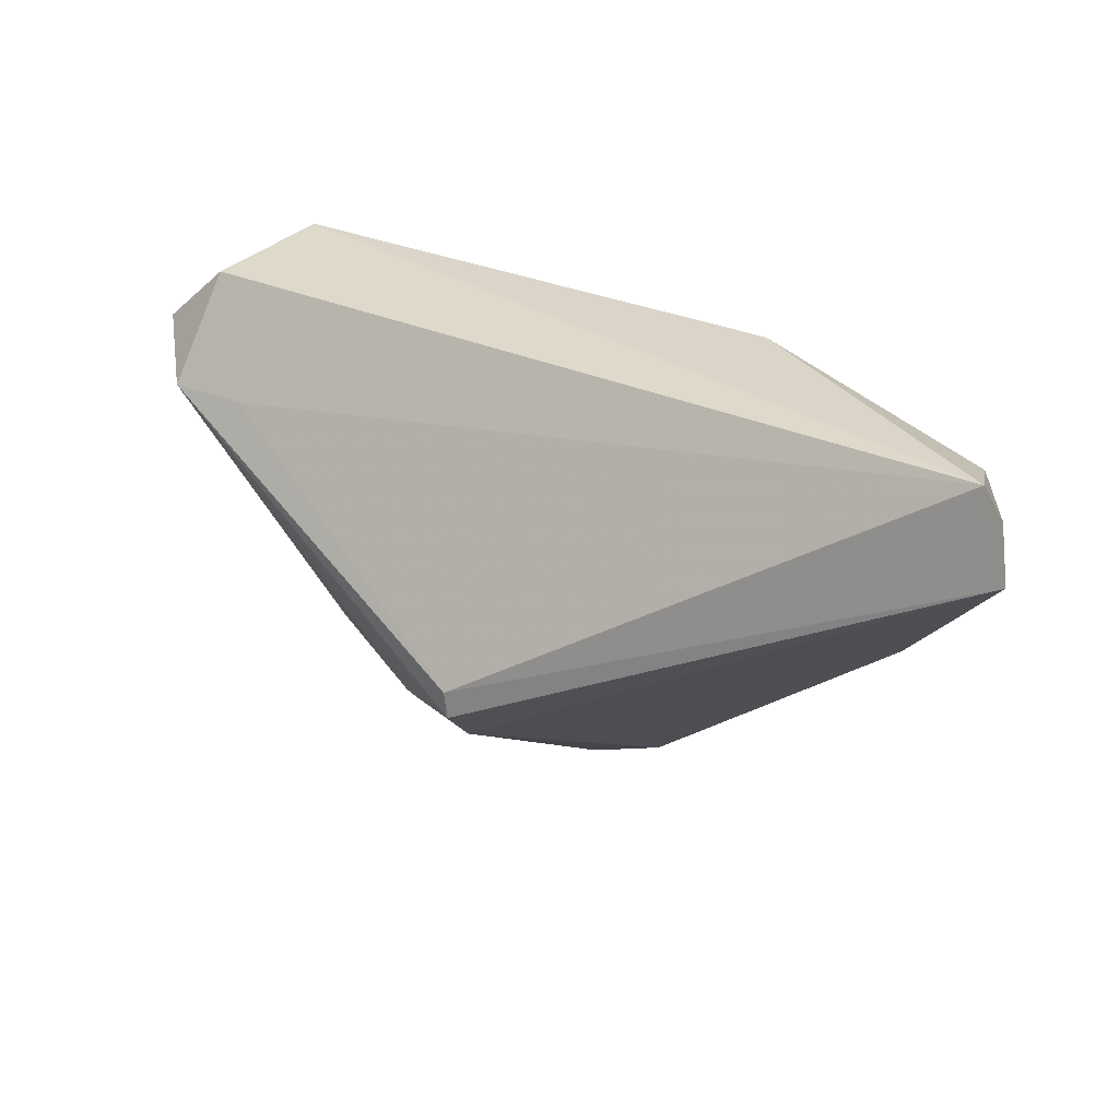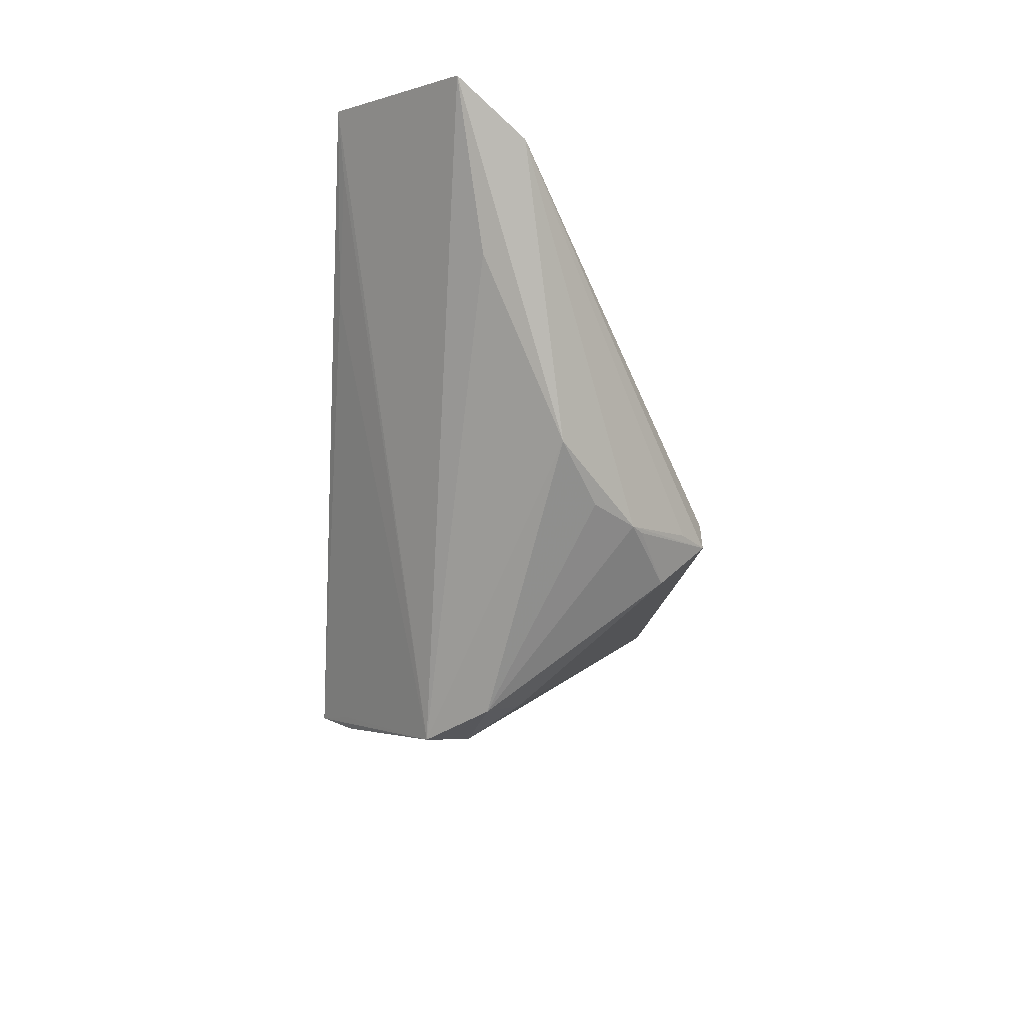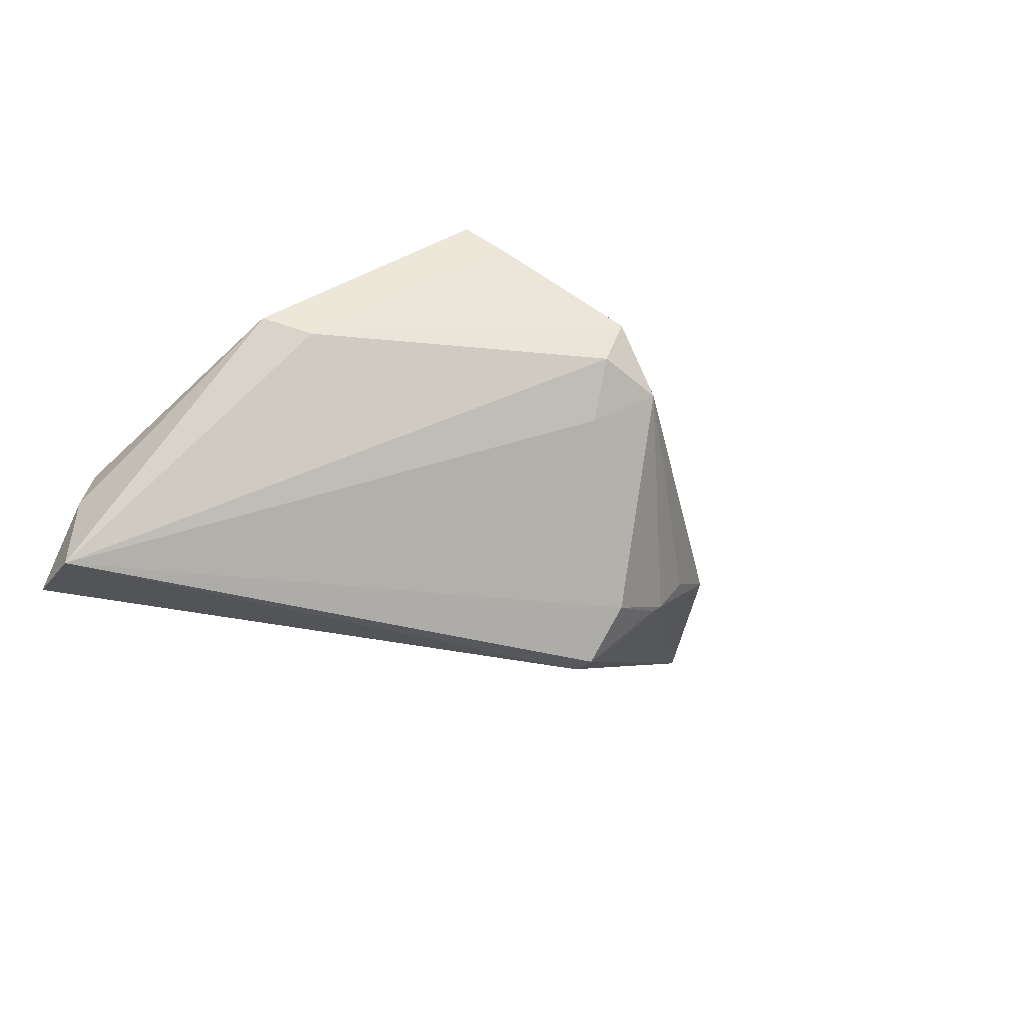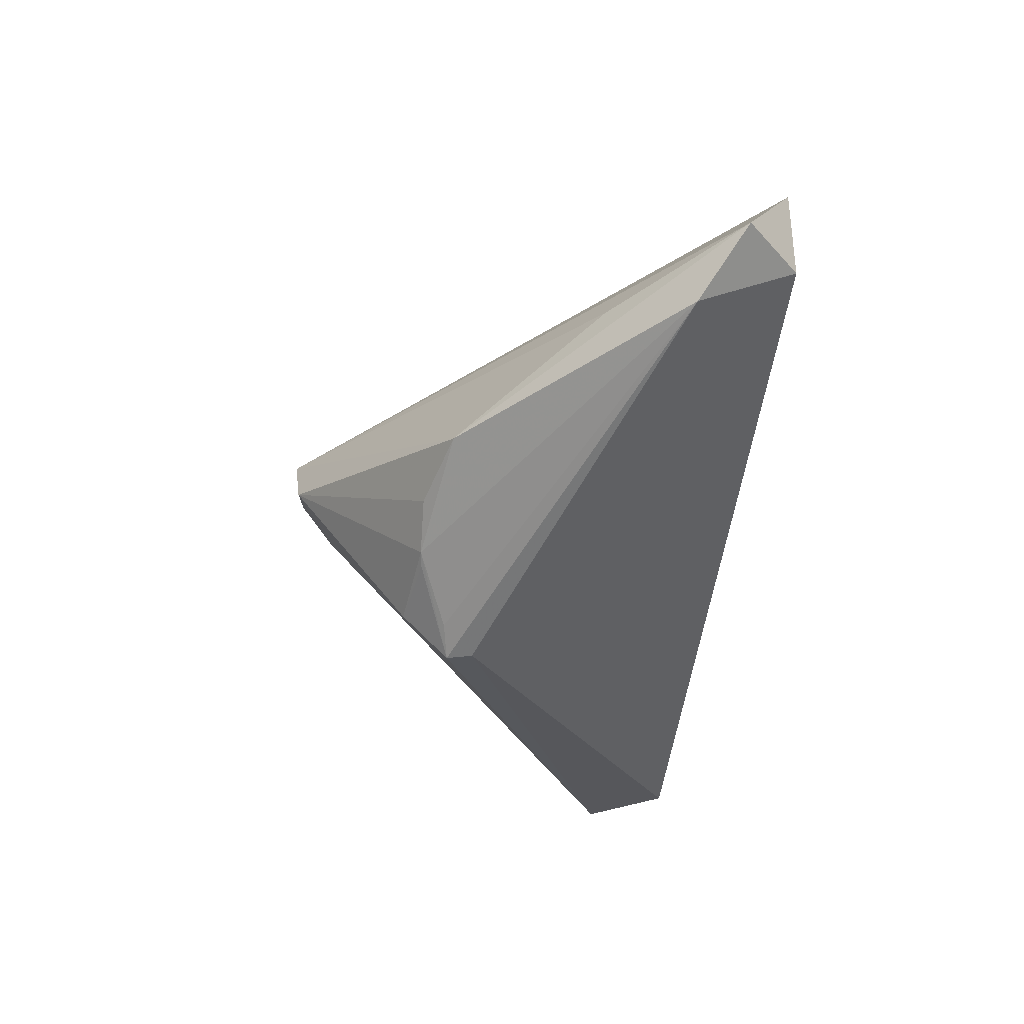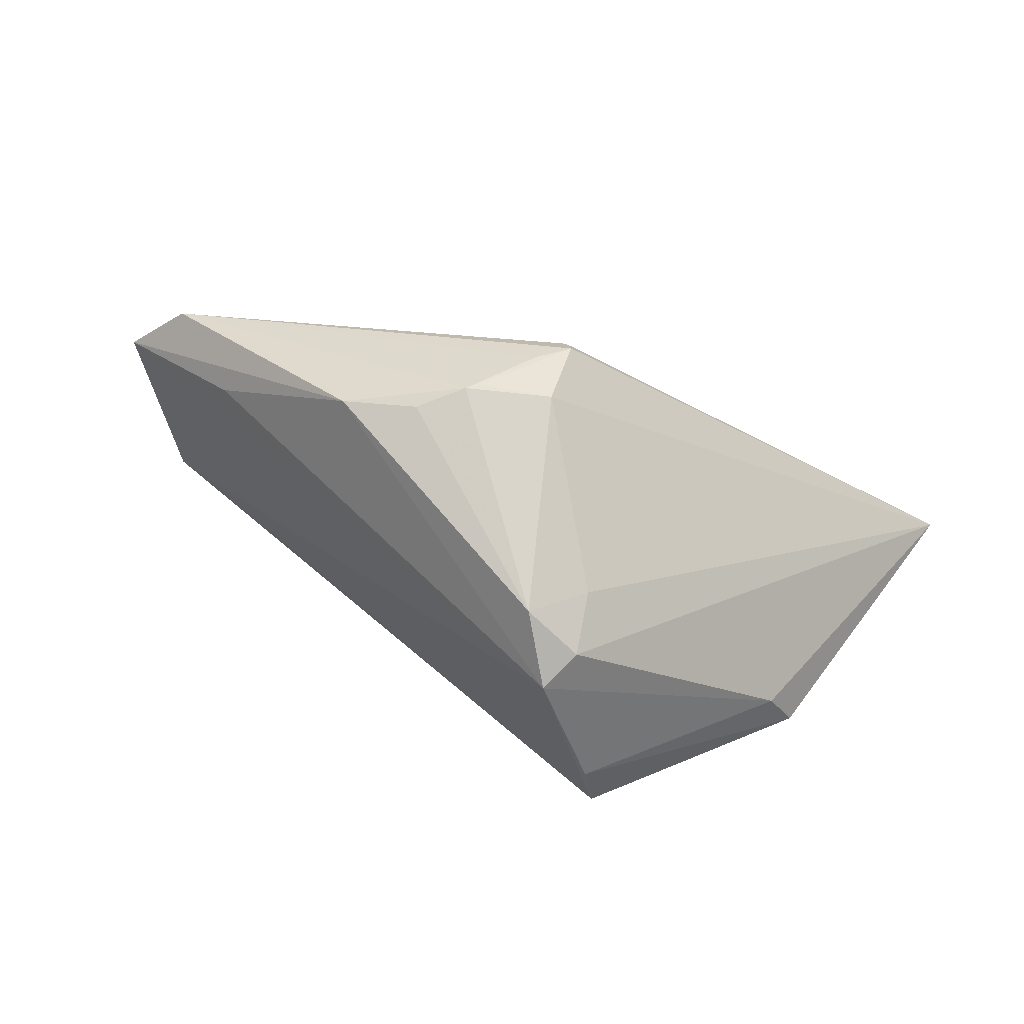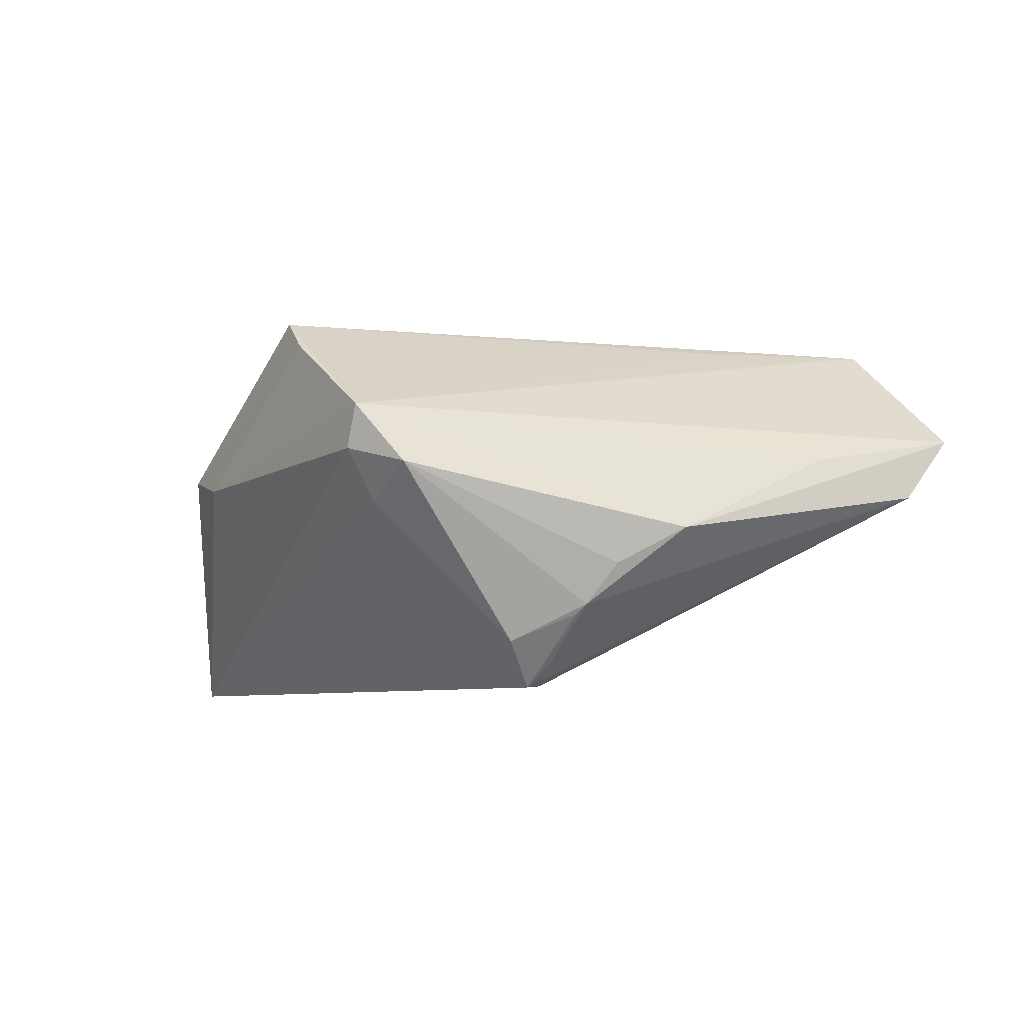
<metadata>
{"format":"obj","ext":"obj","renderer":"f3d","projection":"perspective","resolution":1024,"background":"white","views":[{"elev":29.3,"azim":-161.1,"up":"+Y"},{"elev":-38.5,"azim":86.6,"up":"+Y"},{"elev":-32.1,"azim":-45.5,"up":"+Z"},{"elev":-27.5,"azim":83.1,"up":"+Z"},{"elev":-74.8,"azim":150.3,"up":"+Y"},{"elev":-7.8,"azim":19.5,"up":"+Z"}]}
</metadata>
<code>
v -0.02183 -0.01166 0.02417
v 0.01493 -0.01713 -0.02419
v 0.02136 -0.02094 -0.01656
v -0.0218 -0.02489 0.02454
v 0.01189 -0.01297 -0.02715
v -0.05395 0.01389 -0.02667
v 0.06527 0.01545 0.00898
v -0.005252 -0.0383 0.009571
v 0.05683 0.02323 0.00791
v 0.04966 0.009875 -0.003078
v -0.006972 -0.03691 0.003855
v -0.01854 0.02485 0.006342
v -0.01827 -0.02873 0.02046
v -0.04835 0.01875 -0.008779
v 0.05062 0.02485 0.02454
v 0.01977 -0.0207 -0.01789
v 0.04962 -8.853e-05 0.004828
v -0.003774 0.01733 0.01626
v -0.04416 -0.01003 0.004718
v -0.03918 -0.01418 0.002679
v -0.004854 -0.03259 -0.003035
v 0.04453 0.01886 0.0235
v 0.06059 0.009428 0.0001329
v -0.03807 0.002992 0.007223
v -0.05178 0.01612 -0.01576
v 0.03457 -0.01791 -0.006248
v -0.03241 -0.006801 0.01532
v 0.01106 -0.02245 -0.02144
v 0.02582 -0.02104 -0.01112
v -0.02557 0.01562 0.0103
v 0.001477 -0.03776 0.0016
v 0.03035 0.009146 0.02363
v -0.01707 -0.02757 0.02097
v 0.01134 -0.01638 -0.02744
v -0.05026 0.02485 -0.02467
f 34 28 6
f 6 5 34
f 23 9 7
f 23 34 5
f 2 34 23
f 7 26 23
f 17 26 7
f 3 31 28
f 3 34 2
f 2 23 3
f 3 23 26
f 11 20 6
f 14 25 19
f 6 20 19
f 19 25 6
f 35 14 12
f 35 25 14
f 6 25 35
f 35 5 6
f 7 9 15
f 15 1 4
f 9 35 15
f 15 35 12
f 12 14 30
f 29 26 31
f 31 3 29
f 29 3 26
f 28 34 16
f 16 3 28
f 34 3 16
f 6 28 21
f 21 11 6
f 28 31 21
f 31 11 21
f 8 11 31
f 8 33 4
f 8 17 7
f 7 15 8
f 20 11 8
f 31 26 8
f 26 17 8
f 9 23 10
f 10 35 9
f 10 23 5
f 5 35 10
f 1 15 18
f 18 30 1
f 18 15 12
f 12 30 18
f 33 8 32
f 4 33 32
f 32 15 4
f 13 8 4
f 20 8 13
f 4 19 13
f 13 19 20
f 24 30 14
f 14 19 24
f 22 8 15
f 15 32 22
f 22 32 8
f 1 30 27
f 30 24 27
f 27 24 19
f 4 1 27
f 27 19 4

</code>
